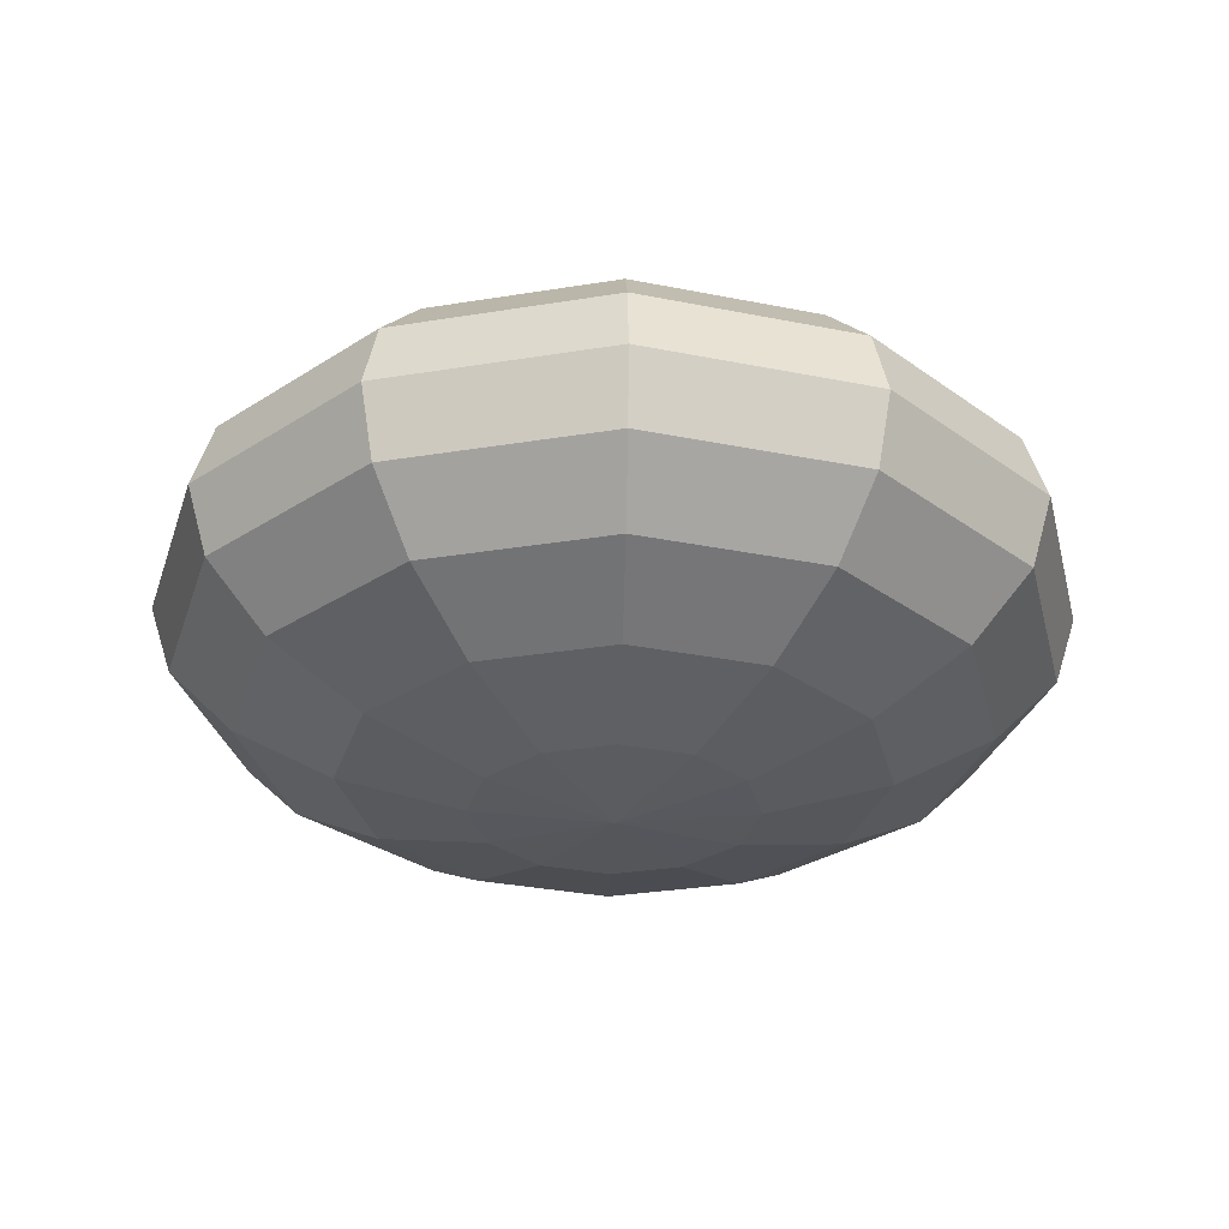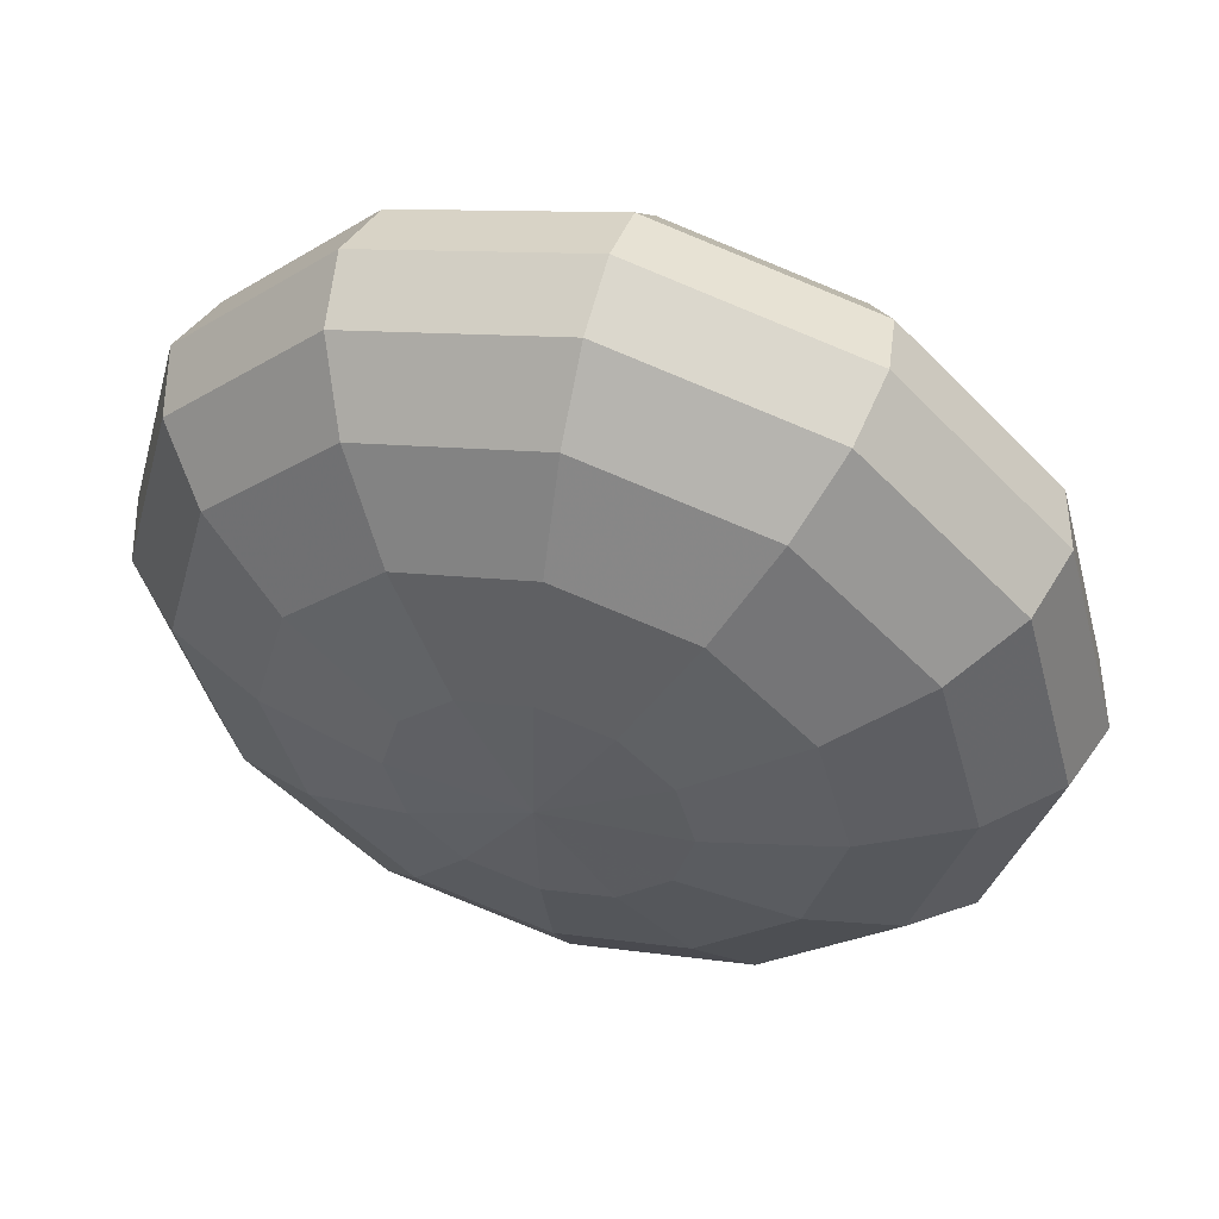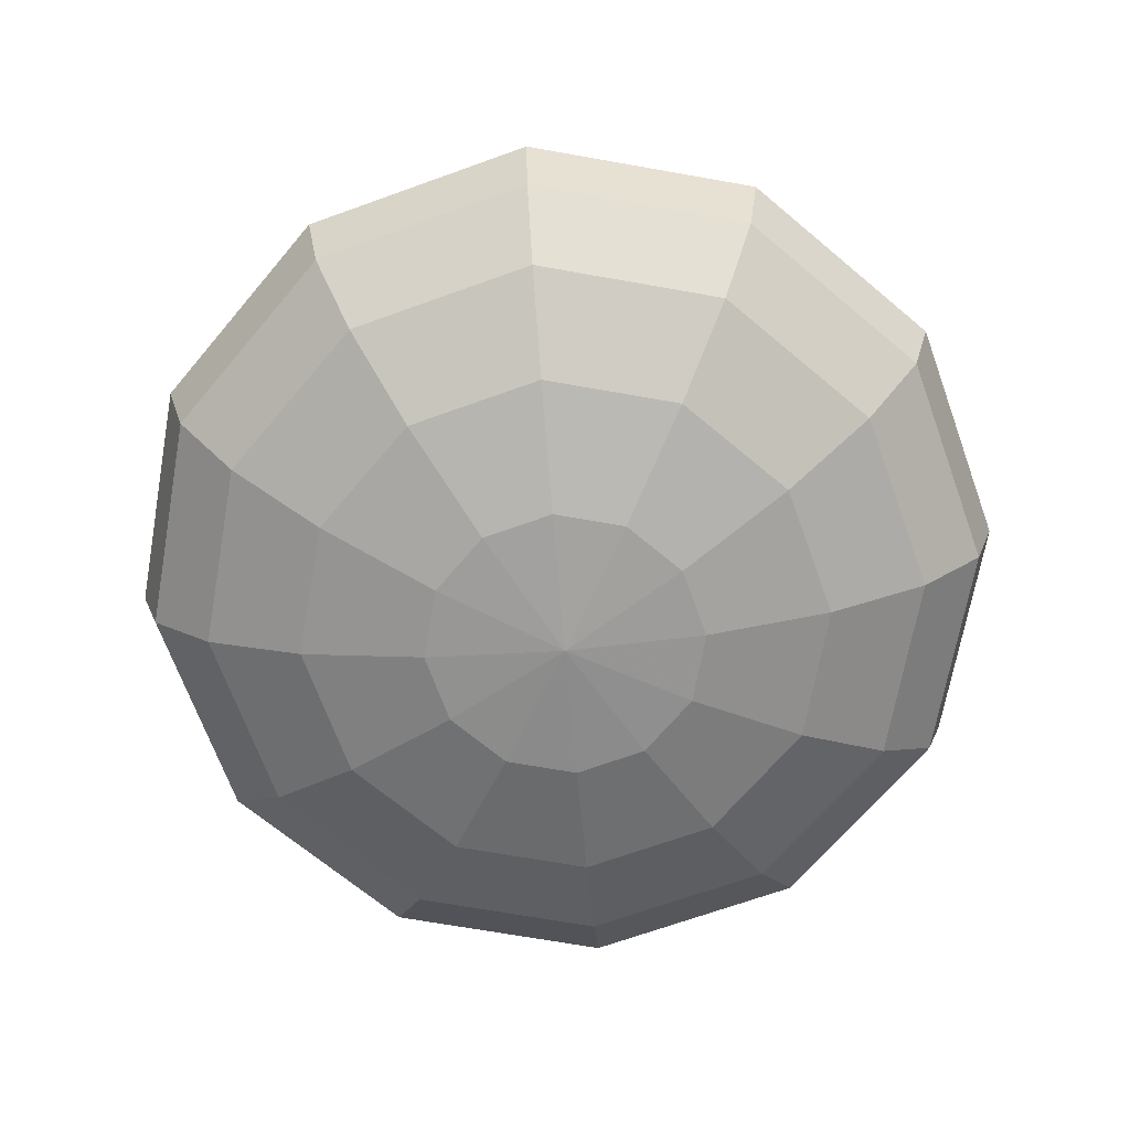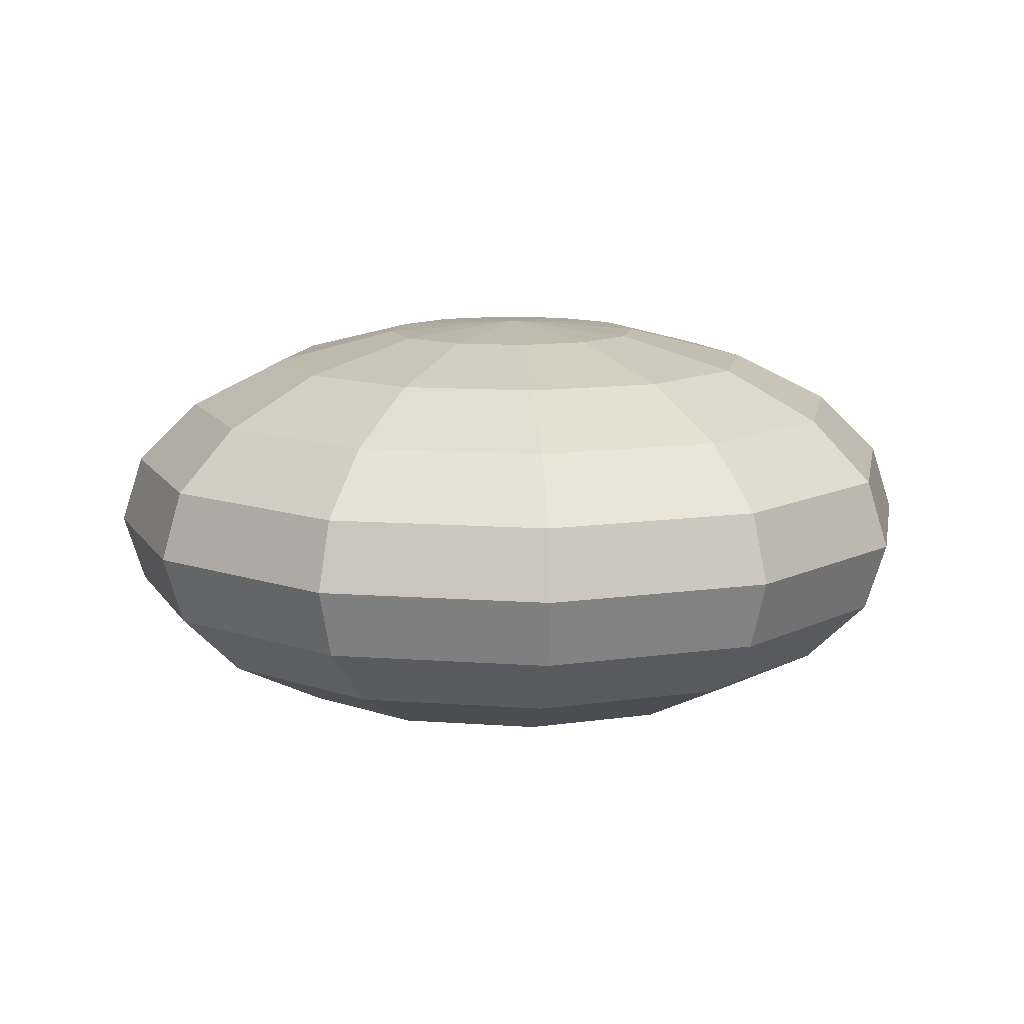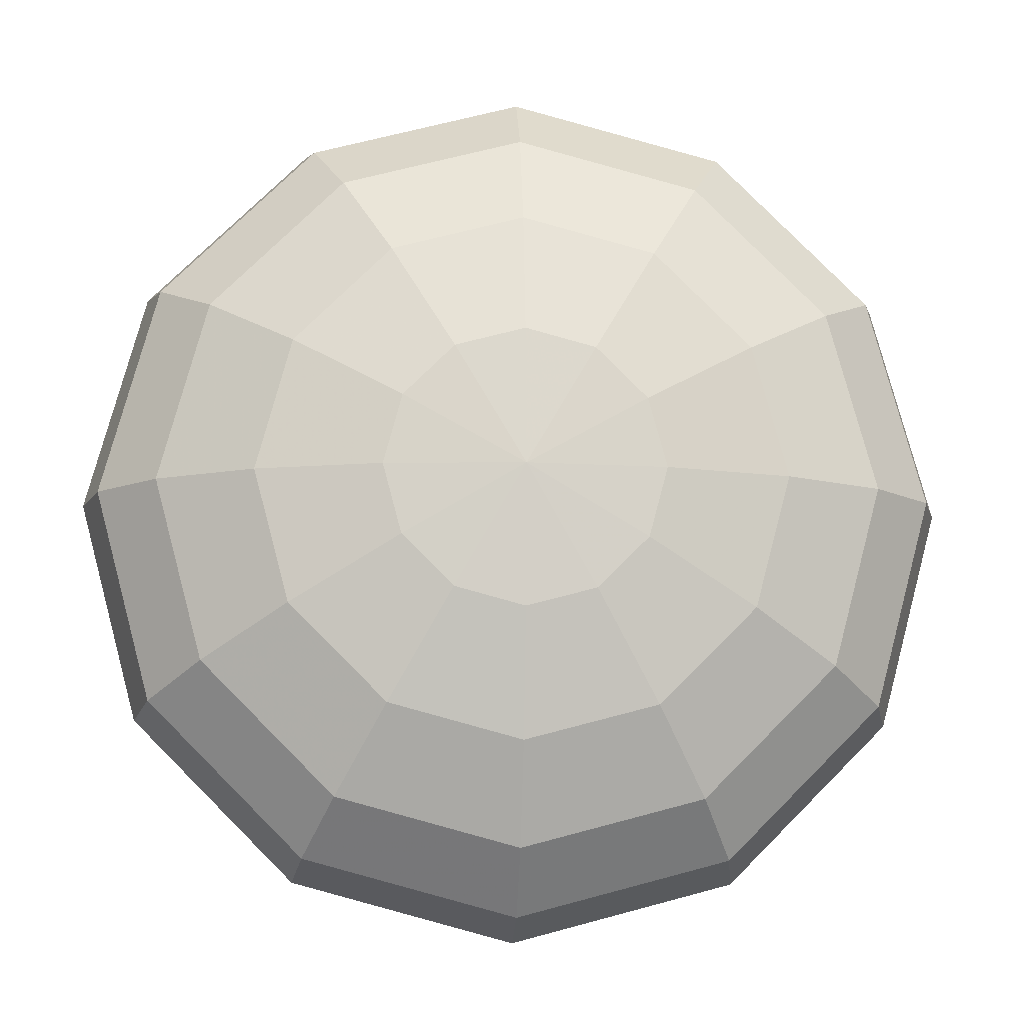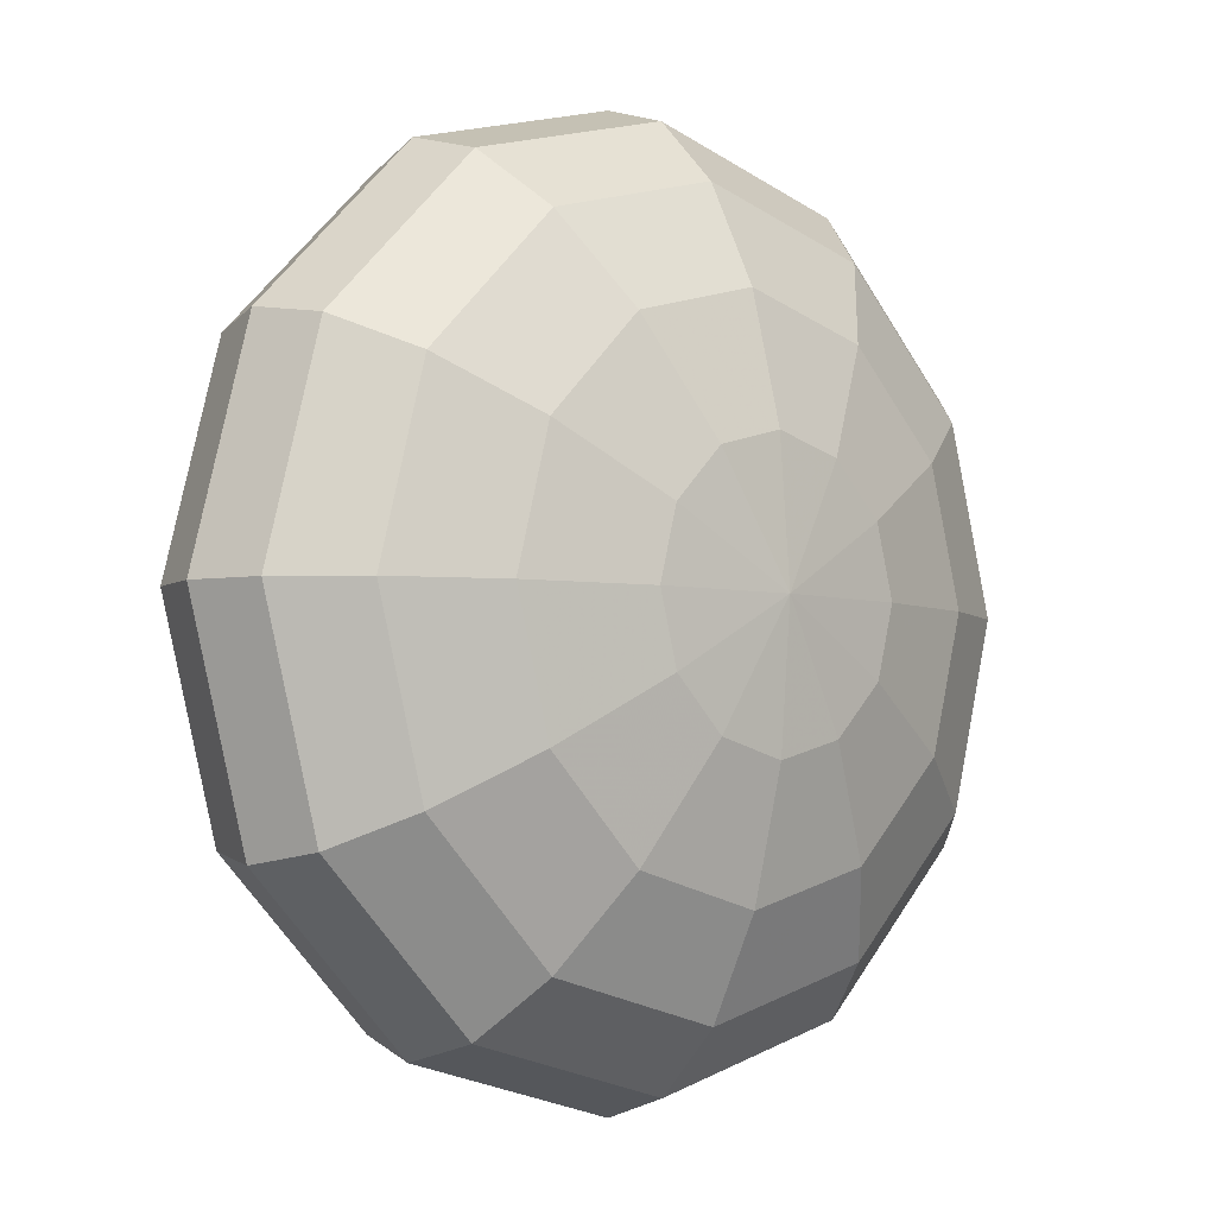
<metadata>
{"format":"obj","ext":"obj","renderer":"f3d","projection":"perspective","resolution":1024,"background":"white","views":[{"elev":-30.0,"azim":148.5,"up":"+Y"},{"elev":52.7,"azim":16.6,"up":"+Z"},{"elev":-68.1,"azim":-115.1,"up":"+Y"},{"elev":11.4,"azim":55.2,"up":"+Y"},{"elev":-12.4,"azim":-3.6,"up":"+Z"},{"elev":-4.2,"azim":137.5,"up":"+Z"}]}
</metadata>
<code>
o Sphere
v -0.75 -0 0
v -0.7133 -0.1159 0
v -0.4408 -0.3034 0
v 0 -0.375 0
v -0.2007 0.3566 -0.1159
v -0.3818 0.3034 -0.2204
v -0.5255 0.2204 -0.3034
v -0.6177 0.1159 -0.3566
v -0.6495 -0 -0.375
v -0.6177 -0.1159 -0.3566
v -0.5255 -0.2204 -0.3034
v -0.3818 -0.3034 -0.2204
v -0.2007 -0.3566 -0.1159
v -0.1159 0.3566 -0.2007
v -0.2204 0.3034 -0.3818
v -0.3034 0.2204 -0.5255
v -0.3566 0.1159 -0.6177
v -0.375 -0 -0.6495
v -0.3566 -0.1159 -0.6177
v -0.3034 -0.2204 -0.5255
v -0.2204 -0.3034 -0.3818
v -0.1159 -0.3566 -0.2007
v 0 0.3566 -0.2318
v 0 0.3034 -0.4408
v 0 0.2204 -0.6068
v 0 0.1159 -0.7133
v 0 -0 -0.75
v 0 -0.1159 -0.7133
v 0 -0.2204 -0.6068
v 0 -0.3034 -0.4408
v 0 -0.3566 -0.2318
v 0.1159 0.3566 -0.2007
v 0.2204 0.3034 -0.3818
v 0.3034 0.2204 -0.5255
v 0.3566 0.1159 -0.6177
v 0.375 -0 -0.6495
v 0.3566 -0.1159 -0.6177
v 0.3034 -0.2204 -0.5255
v 0.2204 -0.3034 -0.3818
v 0.1159 -0.3566 -0.2007
v 0.2007 0.3566 -0.1159
v 0.3818 0.3034 -0.2204
v 0.5255 0.2204 -0.3034
v 0.6177 0.1159 -0.3566
v 0.6495 -0 -0.375
v 0.6177 -0.1159 -0.3566
v 0.5255 -0.2204 -0.3034
v 0.3818 -0.3034 -0.2204
v 0.2007 -0.3566 -0.1159
v 0.2318 0.3566 0
v 0.4408 0.3034 0
v 0.6068 0.2204 0
v 0.7133 0.1159 0
v 0.75 -0 0
v 0.7133 -0.1159 0
v 0.6068 -0.2204 0
v 0.4408 -0.3034 0
v 0.2318 -0.3566 -0
v 0.2007 0.3566 0.1159
v 0.3818 0.3034 0.2204
v 0.5255 0.2204 0.3034
v 0.6177 0.1159 0.3566
v 0.6495 -0 0.375
v 0.6177 -0.1159 0.3566
v 0.5255 -0.2204 0.3034
v 0.3818 -0.3034 0.2204
v 0.2007 -0.3566 0.1159
v 0.1159 0.3566 0.2007
v 0.2204 0.3034 0.3818
v 0.3034 0.2204 0.5255
v 0.3566 0.1159 0.6177
v 0.375 -0 0.6495
v 0.3566 -0.1159 0.6177
v 0.3034 -0.2204 0.5255
v 0.2204 -0.3034 0.3818
v 0.1159 -0.3566 0.2007
v 0 0.3566 0.2318
v 0 0.3034 0.4408
v 0 0.2204 0.6068
v 0 0.1159 0.7133
v 0 -0 0.75
v 0 -0.1159 0.7133
v 0 -0.2204 0.6068
v 0 -0.3034 0.4408
v 0 -0.3566 0.2318
v 0 0.375 0
v -0.1159 0.3566 0.2007
v -0.2204 0.3034 0.3818
v -0.3034 0.2204 0.5255
v -0.3566 0.1159 0.6177
v -0.375 -0 0.6495
v -0.3566 -0.1159 0.6177
v -0.3034 -0.2204 0.5255
v -0.2204 -0.3034 0.3818
v -0.1159 -0.3566 0.2007
v -0.2007 0.3566 0.1159
v -0.3818 0.3034 0.2204
v -0.5255 0.2204 0.3034
v -0.6177 0.1159 0.3566
v -0.6495 -0 0.375
v -0.6177 -0.1159 0.3566
v -0.5255 -0.2204 0.3034
v -0.3818 -0.3034 0.2204
v -0.2007 -0.3566 0.1159
v -0.2318 0.3566 -0
v -0.4408 0.3034 0
v -0.6068 0.2204 0
v -0.7133 0.1159 0
v -0.6068 -0.2204 0
v -0.2318 -0.3566 0
f 2 1 9 10
f 10 9 18 19
f 11 10 19 20
f 12 11 20 21
f 6 5 14 15
f 13 12 21 22
f 7 6 15 16
f 8 7 16 17
f 9 8 17 18
f 22 21 30 31
f 16 15 24 25
f 17 16 25 26
f 18 17 26 27
f 19 18 27 28
f 20 19 28 29
f 21 20 29 30
f 15 14 23 24
f 29 28 37 38
f 30 29 38 39
f 24 23 32 33
f 31 30 39 40
f 25 24 33 34
f 26 25 34 35
f 27 26 35 36
f 28 27 36 37
f 35 34 43 44
f 36 35 44 45
f 37 36 45 46
f 38 37 46 47
f 39 38 47 48
f 33 32 41 42
f 40 39 48 49
f 34 33 42 43
f 48 47 56 57
f 42 41 50 51
f 49 48 57 58
f 43 42 51 52
f 44 43 52 53
f 45 44 53 54
f 46 45 54 55
f 47 46 55 56
f 55 54 63 64
f 56 55 64 65
f 57 56 65 66
f 51 50 59 60
f 58 57 66 67
f 52 51 60 61
f 53 52 61 62
f 54 53 62 63
f 67 66 75 76
f 61 60 69 70
f 62 61 70 71
f 63 62 71 72
f 64 63 72 73
f 65 64 73 74
f 66 65 74 75
f 60 59 68 69
f 74 73 82 83
f 75 74 83 84
f 69 68 77 78
f 76 75 84 85
f 70 69 78 79
f 71 70 79 80
f 72 71 80 81
f 73 72 81 82
f 80 79 89 90
f 81 80 90 91
f 82 81 91 92
f 83 82 92 93
f 84 83 93 94
f 78 77 87 88
f 85 84 94 95
f 79 78 88 89
f 94 93 102 103
f 88 87 96 97
f 95 94 103 104
f 89 88 97 98
f 90 89 98 99
f 91 90 99 100
f 92 91 100 101
f 93 92 101 102
f 97 96 105 106
f 98 97 106 107
f 99 98 107 108
f 107 106 6 7
f 4 110 13
f 108 107 7 8
f 1 108 8 9
f 109 2 10 11
f 105 86 5
f 3 109 11 12
f 106 105 5 6
f 110 3 12 13
f 5 86 14
f 4 13 22
f 4 22 31
f 14 86 23
f 23 86 32
f 4 31 40
f 32 86 41
f 4 40 49
f 4 49 58
f 41 86 50
f 50 86 59
f 4 58 67
f 4 67 76
f 59 86 68
f 68 86 77
f 4 76 85
f 4 85 95
f 77 86 87
f 4 95 104
f 87 86 96
f 100 99 108 1
f 101 100 1 2
f 102 101 2 109
f 96 86 105
f 103 102 109 3
f 104 103 3 110
f 4 104 110

</code>
